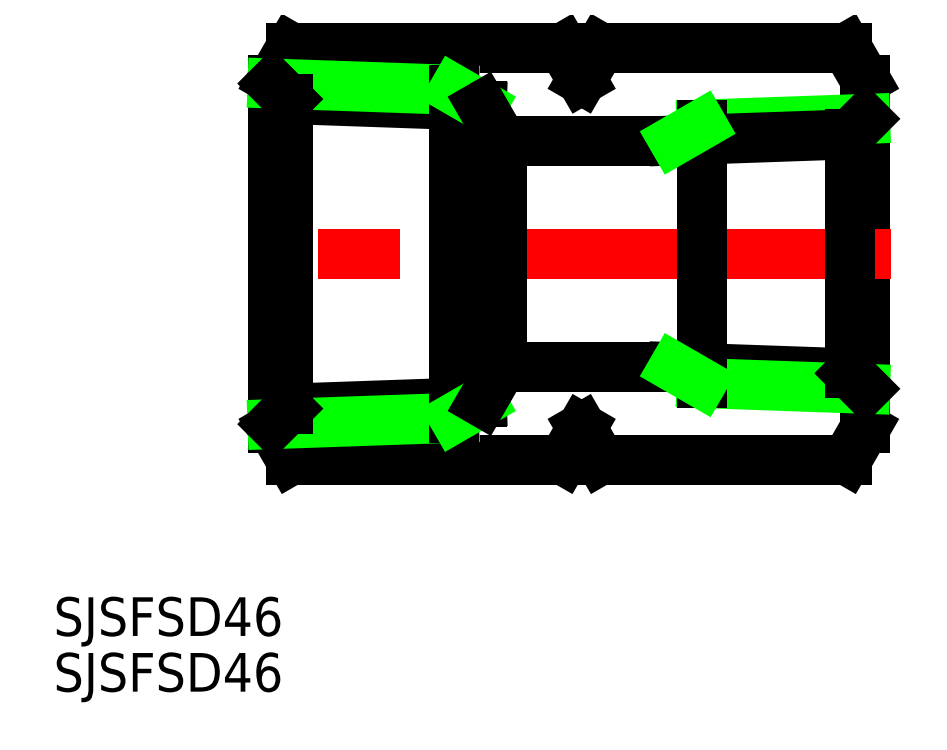
<metadata>
{"format":"dxf","ext":"dxf","renderer":"ezdxf+matplotlib","layout":"modelspace","background":"white","min_lineweight":24,"dpi":150}
</metadata>
<code>
0
SECTION
2
ENTITIES
0
TEXT
8
0
10
-63
20
-29.66
30
0
40
3
1
SJSFSD46
0
TEXT
8
0
10
-63
20
-33.99
30
0
40
3
1
SJSFSD46
0
LINE
8
0
10
-44.57
20
16
30
0
11
-23.43
21
16
31
0
0
LINE
8
0
10
-44.57
20
-16
30
0
11
-23.43
21
-16
31
0
0
LINE
8
0
10
0
20
13.52
30
0
11
0
21
-13.52
31
0
0
LINE
8
0
10
-46
20
-13.52
30
0
11
-46
21
13.52
31
0
0
LINE
8
0
10
-28.2
20
8.797
30
0
11
-14.84
21
8.797
31
0
0
LINE
8
0
10
-28.2
20
-8.797
30
0
11
-14.84
21
-8.797
31
0
0
LINE
8
0
10
-44.57
20
16
30
0
11
-46
21
13.52
31
0
0
LINE
8
0
10
-1.429
20
16
30
0
11
0
21
13.52
31
0
0
LINE
8
0
10
-20.57
20
16
30
0
11
-22
21
13.52
31
0
0
LINE
8
0
10
-23.43
20
16
30
0
11
-22
21
13.52
31
0
0
LINE
8
0
10
-44.57
20
-16
30
0
11
-46
21
-13.52
31
0
0
LINE
8
0
10
-23.43
20
-16
30
0
11
-22
21
-13.52
31
0
0
LINE
8
0
10
-20.57
20
-16
30
0
11
-22
21
-13.52
31
0
0
LINE
8
0
10
-1.429
20
-16
30
0
11
0
21
-13.52
31
0
0
LINE
8
0
10
-20.57
20
-16
30
0
11
-1.429
21
-16
31
0
0
LINE
8
0
10
-20.57
20
16
30
0
11
-1.429
21
16
31
0
0
LINE
8
CENTER
10
2
20
-1.8e-15
30
0
11
-48
21
-1.8e-15
31
0
0
LINE
8
0
10
-12.7
20
10.03
30
0
11
0
21
10.48
31
0
0
LINE
8
0
10
-1.204
20
9.273
30
0
11
-14.84
21
8.797
31
0
0
LINE
8
0
10
-1.204
20
-9.273
30
0
11
-14.84
21
-8.797
31
0
0
LINE
8
0
10
-12.7
20
-10.03
30
0
11
0
21
-10.48
31
0
0
LINE
8
0
10
-12.7
20
10.03
30
0
11
-12.7
21
-10.03
31
0
0
LINE
8
0
10
-14.84
20
-8.797
30
0
11
-12.7
21
-10.03
31
0
0
LINE
8
0
10
-14.84
20
8.797
30
0
11
-12.7
21
10.03
31
0
0
LINE
8
0
10
-1.204
20
9.273
30
0
11
-1.204
21
-9.273
31
0
0
LINE
8
0
10
-1.204
20
-9.273
30
0
11
-8.53e-14
21
-10.48
31
0
0
LINE
8
0
10
-1.204
20
9.273
30
0
11
0
21
10.48
31
0
0
LINE
8
0
10
-44.8
20
12.02
30
0
11
-29.76
21
11.49
31
0
0
LINE
8
0
10
-46
20
13.22
30
0
11
-31.9
21
12.73
31
0
0
LINE
8
0
10
-44.8
20
-12.02
30
0
11
-29.76
21
-11.49
31
0
0
LINE
8
0
10
-46
20
-13.22
30
0
11
-31.9
21
-12.73
31
0
0
LINE
8
0
10
-44.8
20
12.02
30
0
11
-44.8
21
-12.02
31
0
0
LINE
8
0
10
-44.8
20
-12.02
30
0
11
-46
21
-13.22
31
0
0
LINE
8
0
10
-44.8
20
12.02
30
0
11
-46
21
13.22
31
0
0
LINE
8
0
10
-29.76
20
11.49
30
0
11
-29.76
21
-11.49
31
0
0
LINE
8
0
10
-31.9
20
-12.73
30
0
11
-31.9
21
12.73
31
0
0
LINE
8
0
10
-31.9
20
-12.73
30
0
11
-29.76
21
-11.49
31
0
0
LINE
8
0
10
-31.9
20
12.73
30
0
11
-29.76
21
11.49
31
0
0
LINE
8
0
10
-29.76
20
11.49
30
0
11
-28.2
21
8.797
31
0
0
LINE
8
0
10
-28.2
20
8.797
30
0
11
-28.2
21
-8.797
31
0
0
LINE
8
0
10
-29.76
20
-11.49
30
0
11
-28.2
21
-8.797
31
0
0
ENDSEC
0
EOF

</code>
